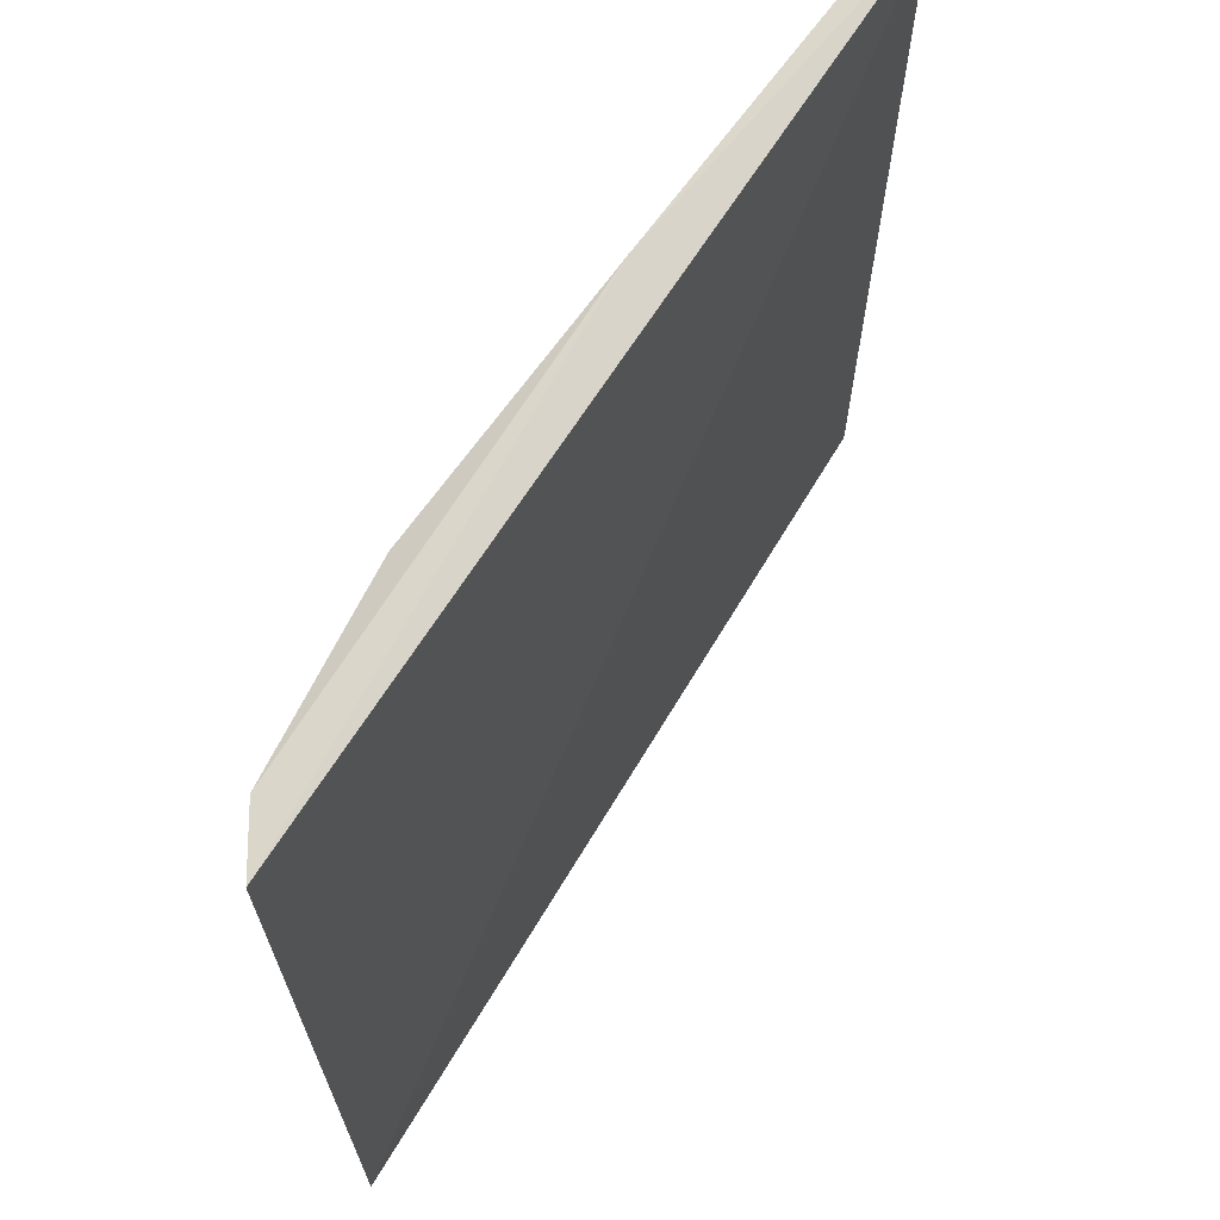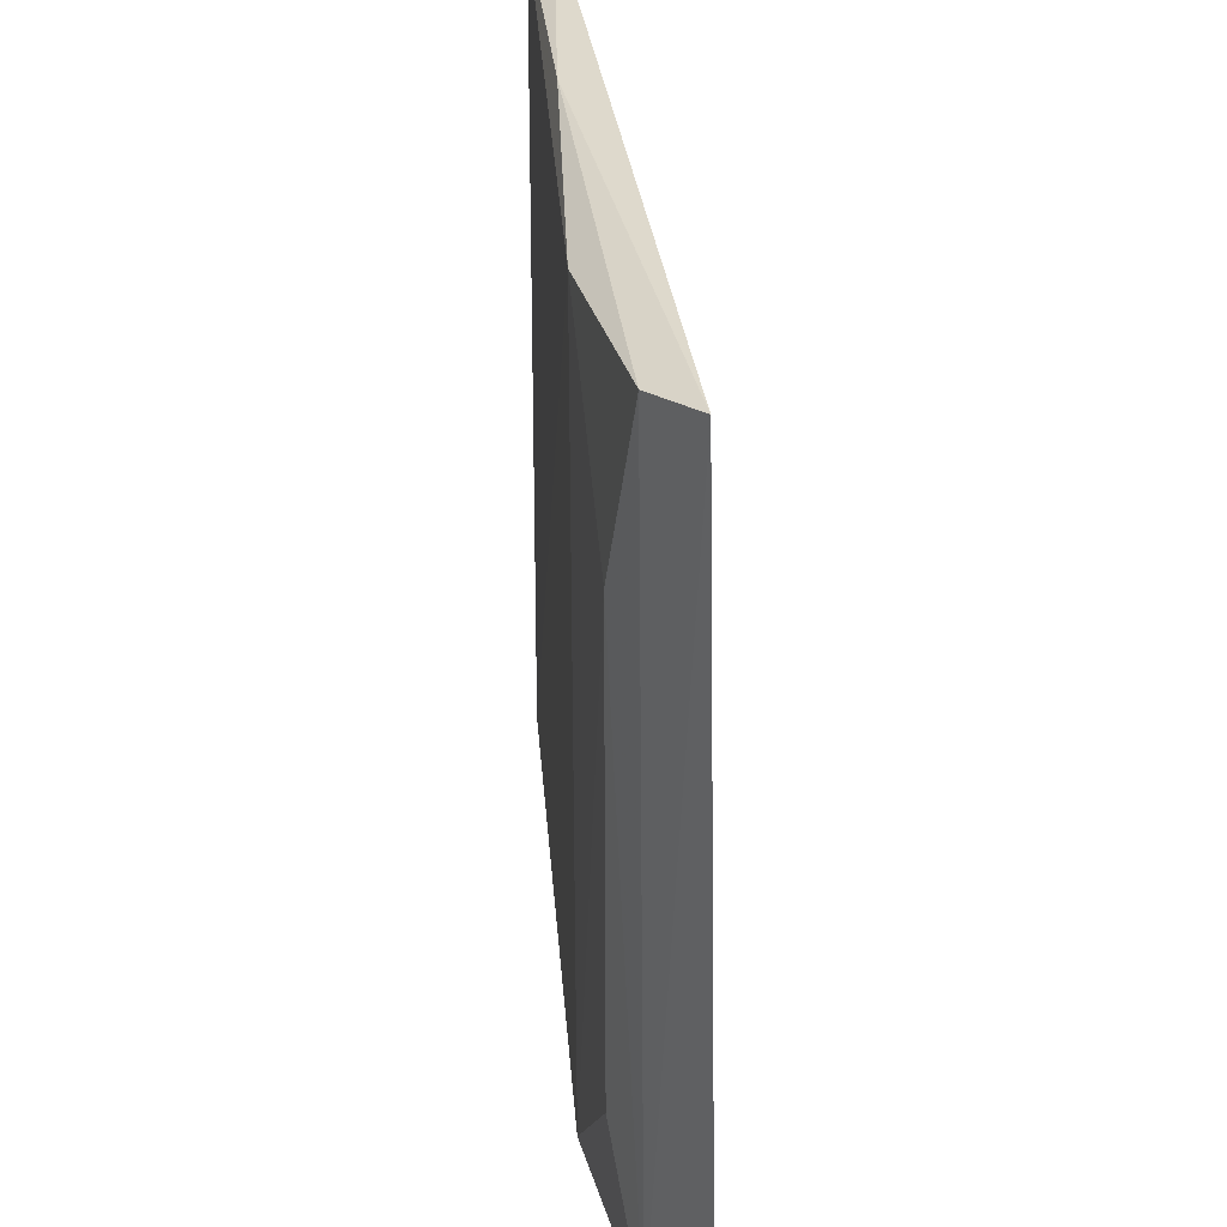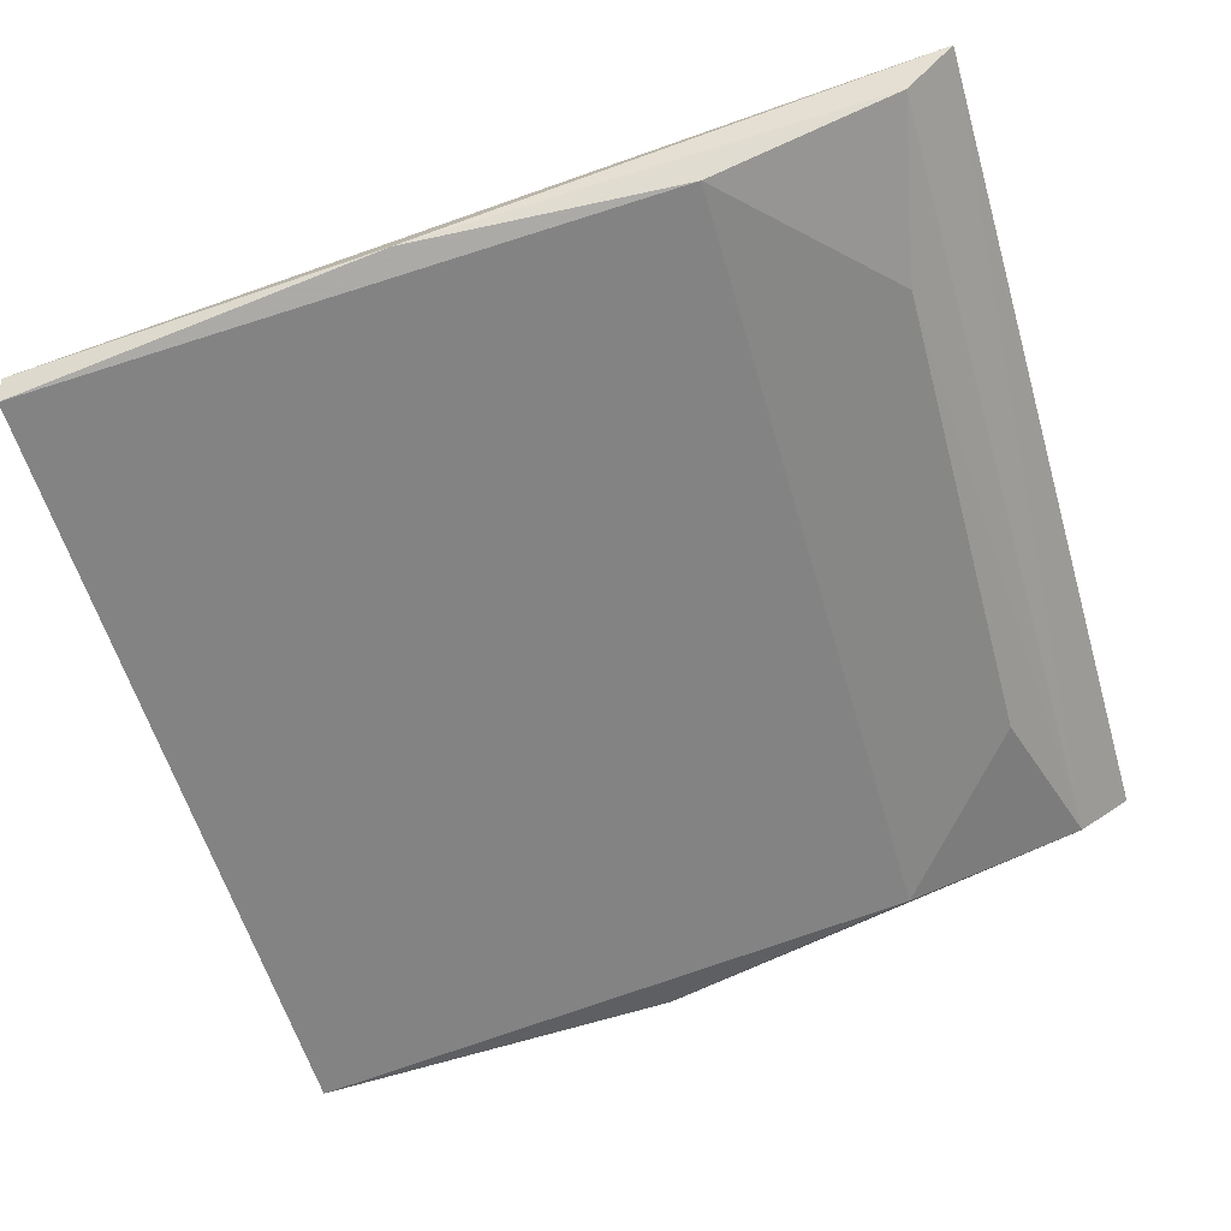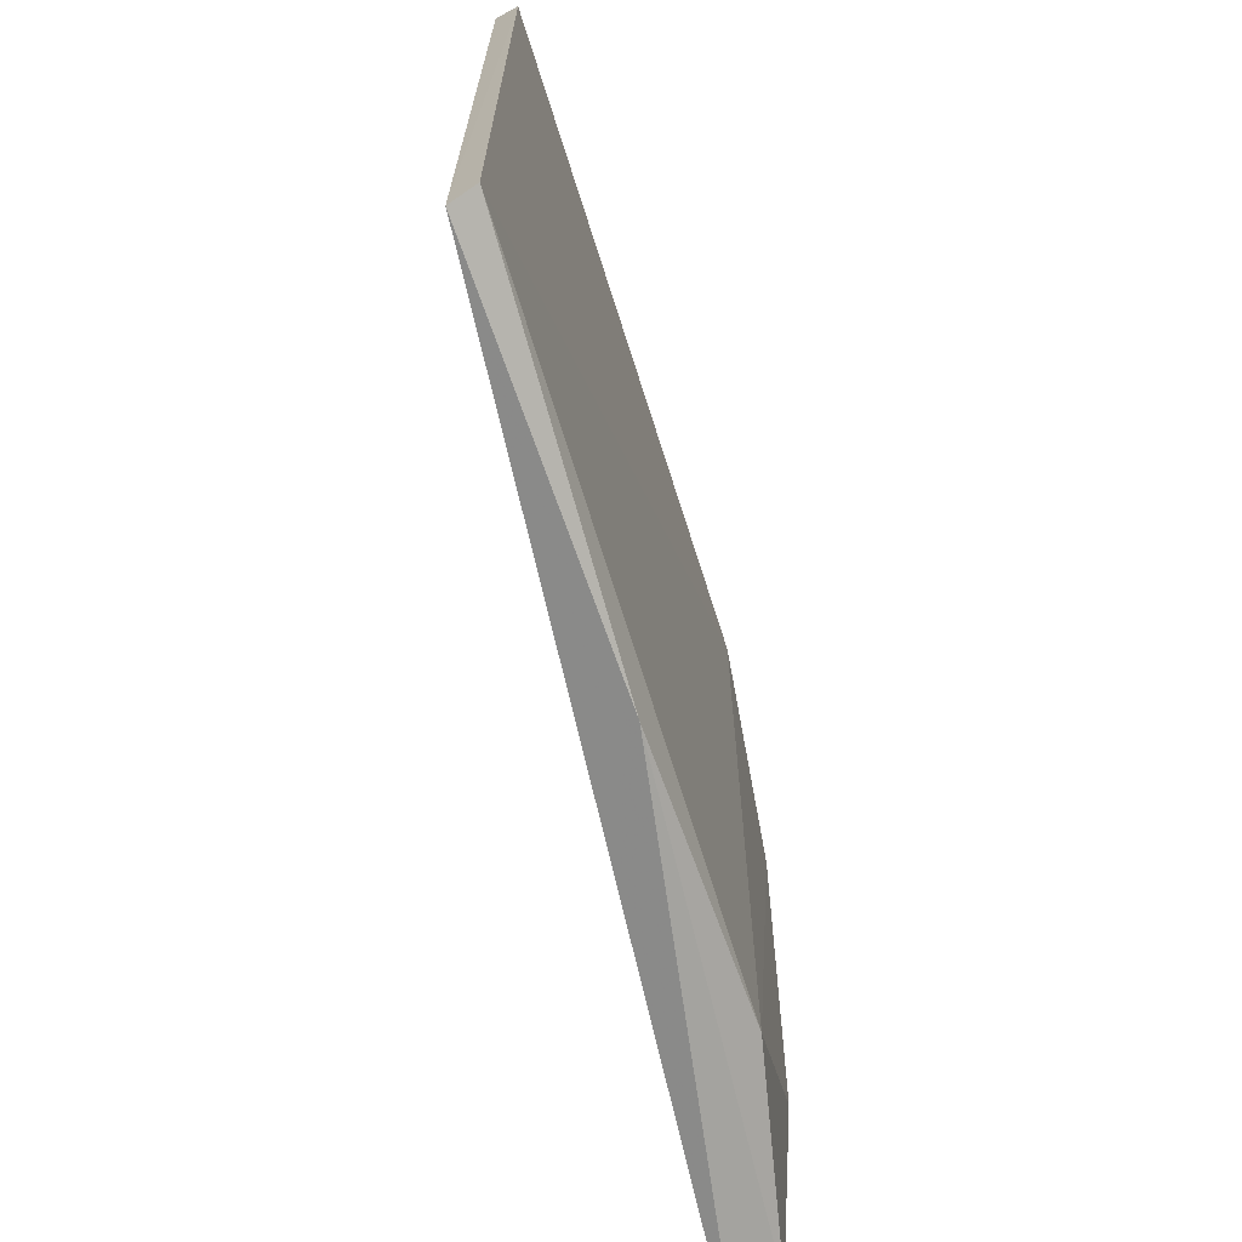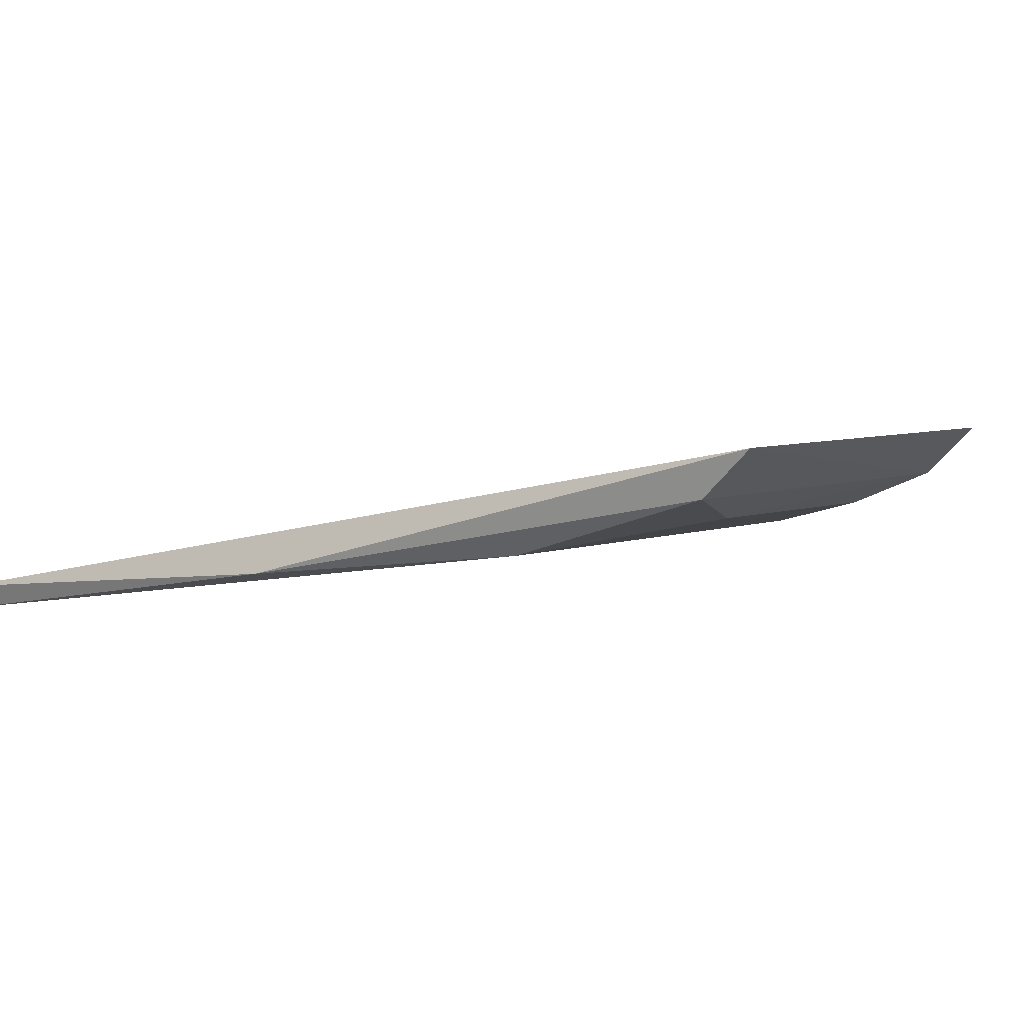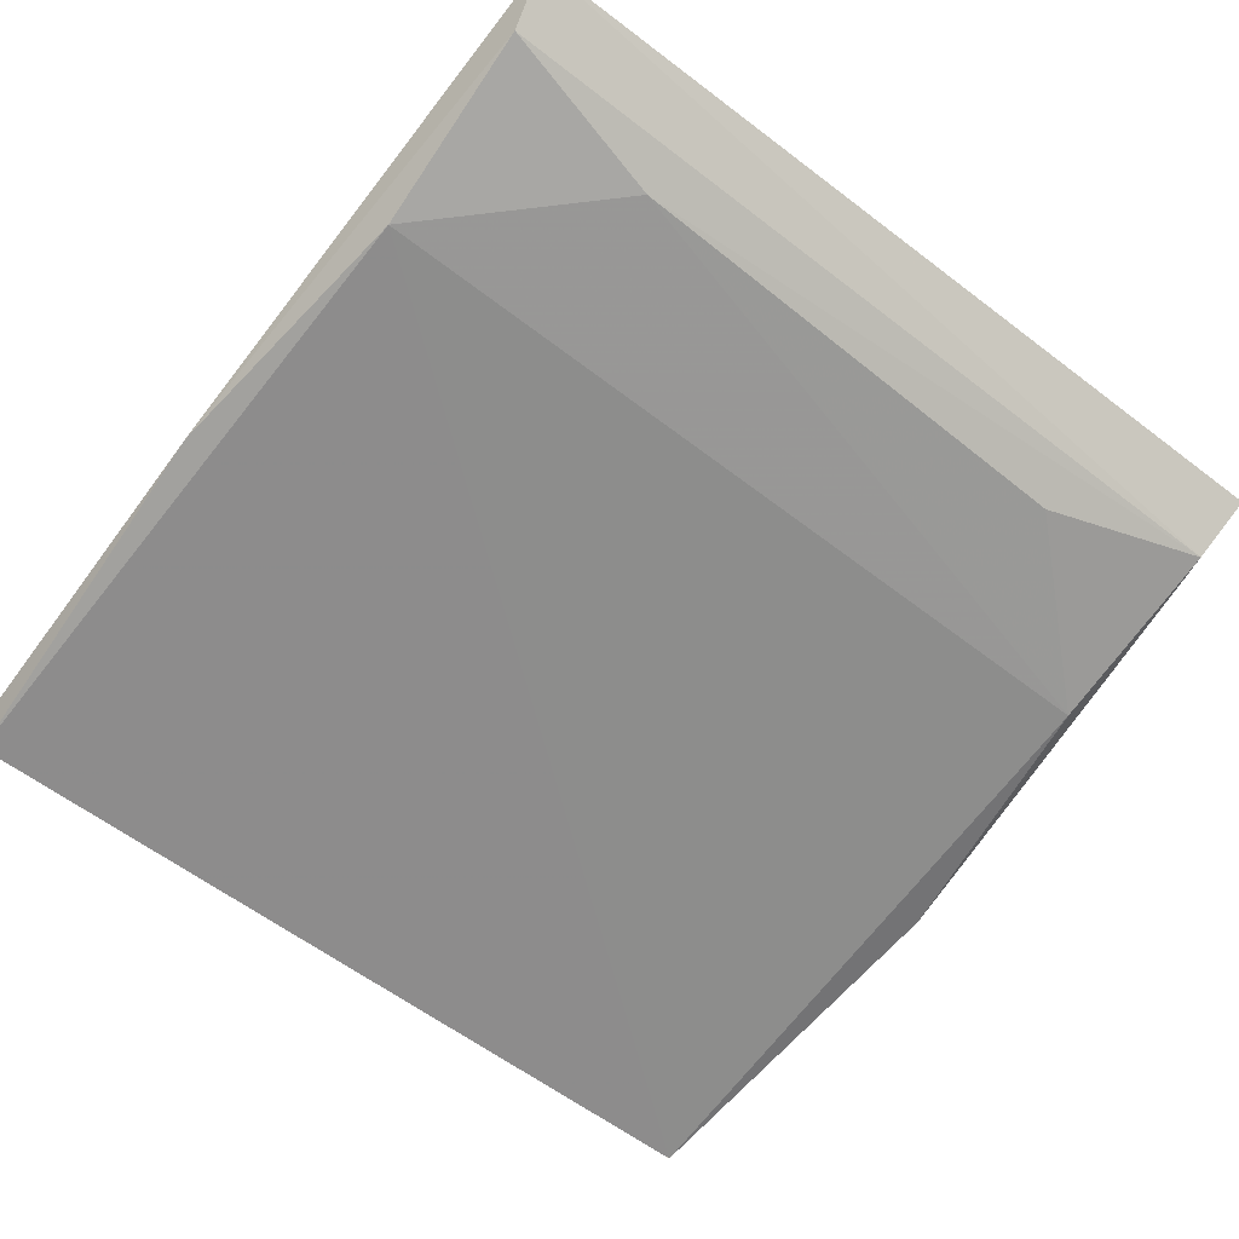
<metadata>
{"format":"obj","ext":"obj","renderer":"f3d","projection":"perspective","resolution":1024,"background":"white","views":[{"elev":66.8,"azim":-48.0,"up":"+Y"},{"elev":32.8,"azim":-87.5,"up":"+Y"},{"elev":-58.7,"azim":-163.4,"up":"+Z"},{"elev":-70.7,"azim":114.1,"up":"+Y"},{"elev":2.3,"azim":-154.5,"up":"+Z"},{"elev":-58.8,"azim":-128.3,"up":"+Z"}]}
</metadata>
<code>
v -0.001418 0.2345 -0.02635
v -0.001165 0.2356 -0.02856
v -0.001415 0.3109 -0.02615
v -0.07956 0.3111 -0.0127
v -0.07921 0.2341 -0.01107
v -0.05826 0.3094 -0.02186
v -0.001159 0.3099 -0.02828
v -0.03399 0.2332 -0.02387
v -0.03403 0.3119 -0.02394
v -0.07055 0.2509 -0.01903
v -0.05774 0.2367 -0.02178
v -0.07517 0.3102 -0.01686
v -0.07171 0.2945 -0.01902
v -0.07448 0.2358 -0.01616
f 5 1 3
f 5 3 4
f 7 1 2
f 7 3 1
f 7 2 6
f 8 2 1
f 8 1 5
f 9 4 3
f 9 7 6
f 9 3 7
f 11 6 2
f 11 2 8
f 12 9 6
f 12 4 9
f 13 11 10
f 13 6 11
f 13 12 6
f 14 11 8
f 14 8 5
f 14 10 11
f 14 5 4
f 14 4 12
f 14 13 10
f 14 12 13

</code>
